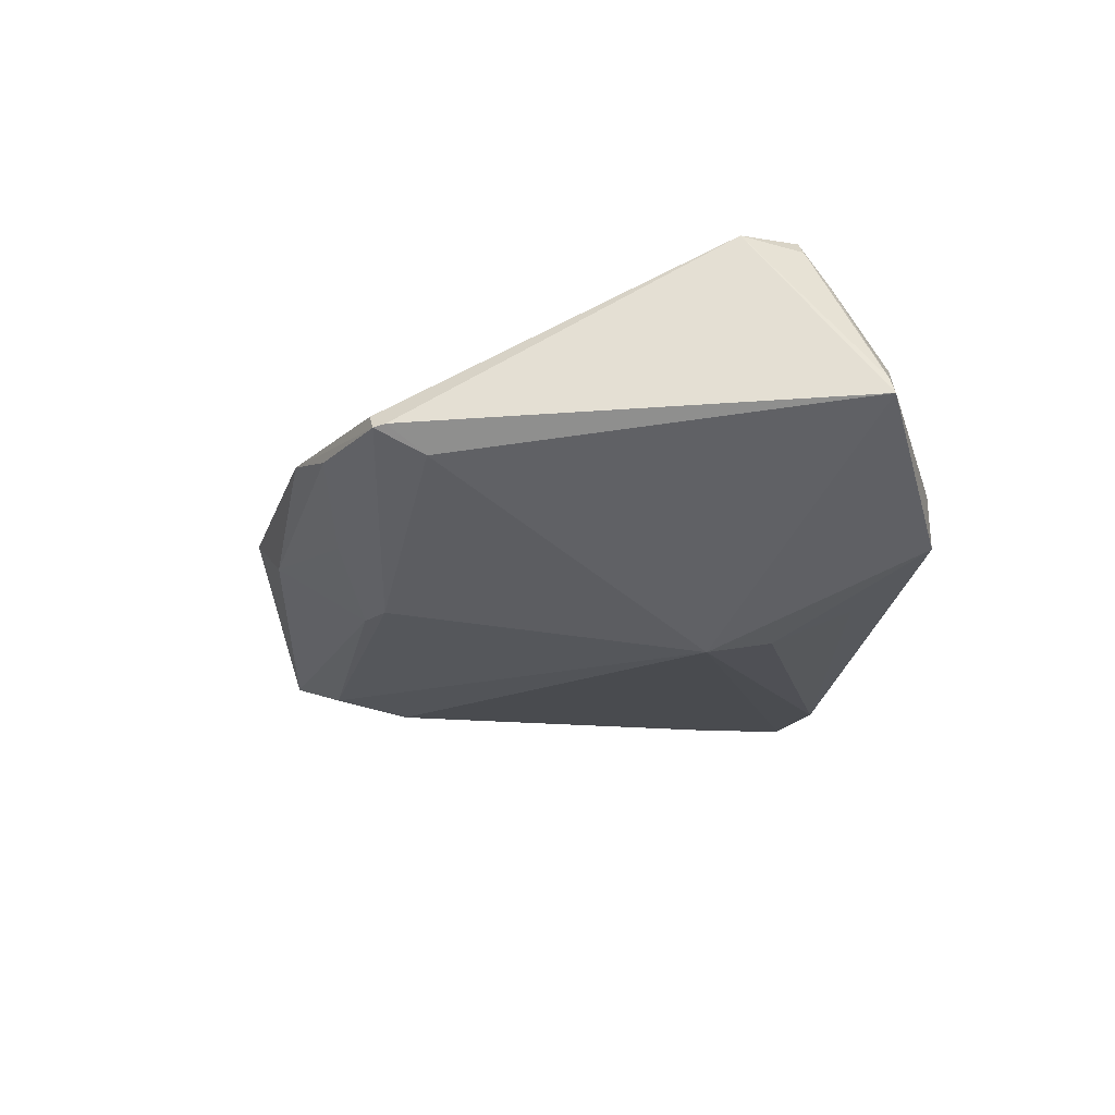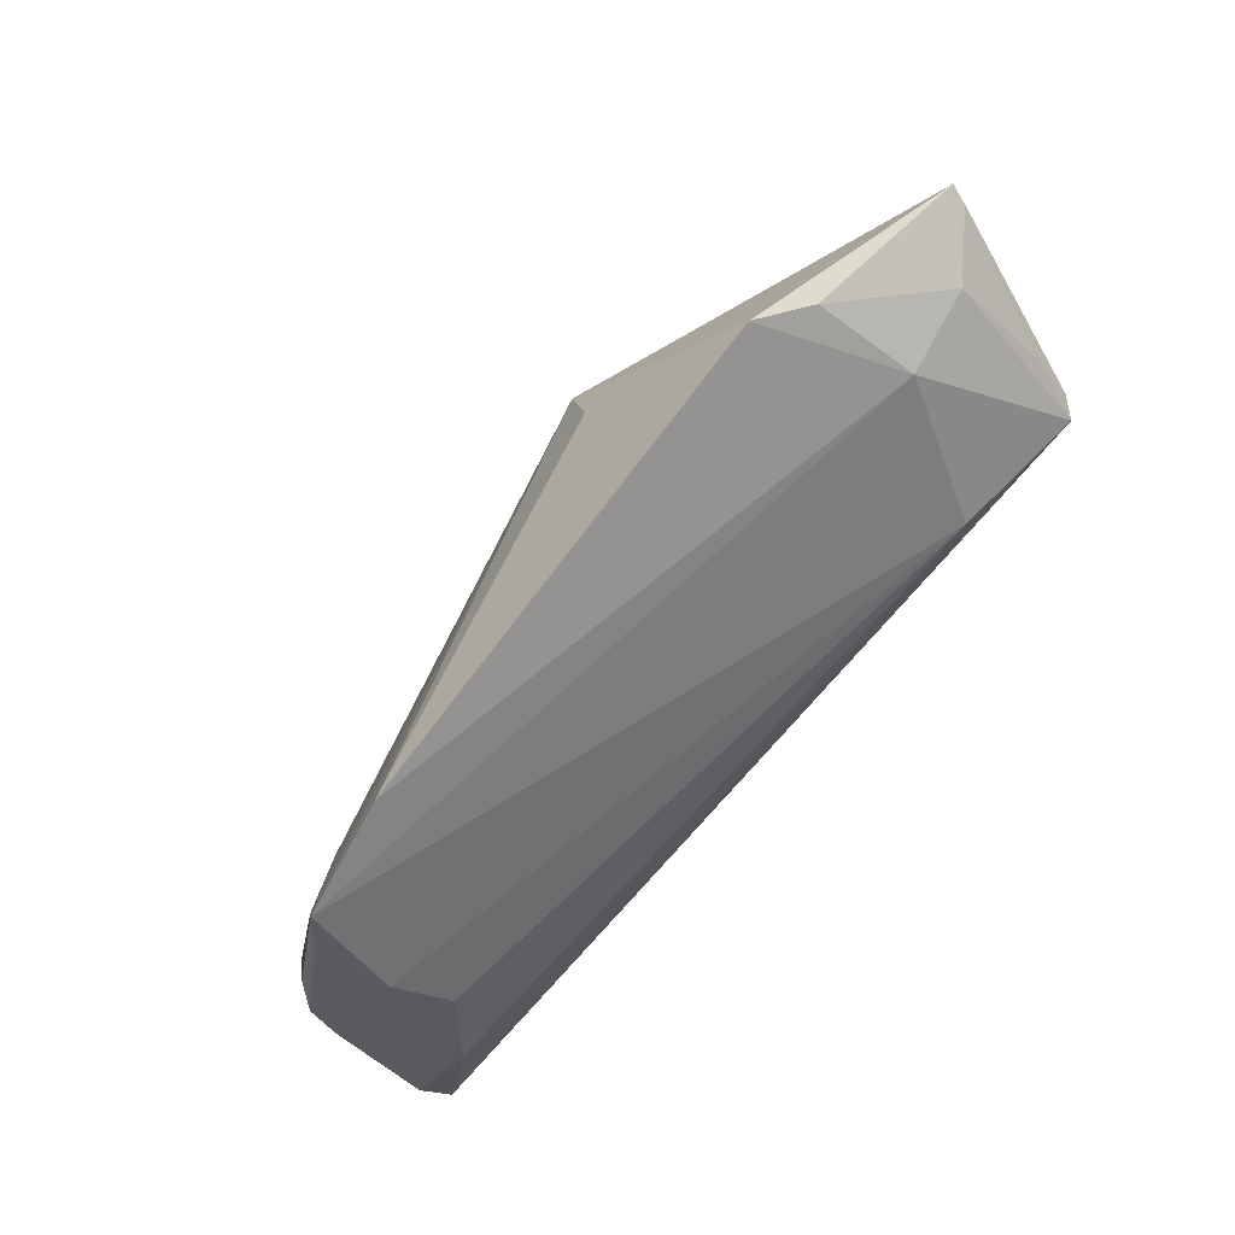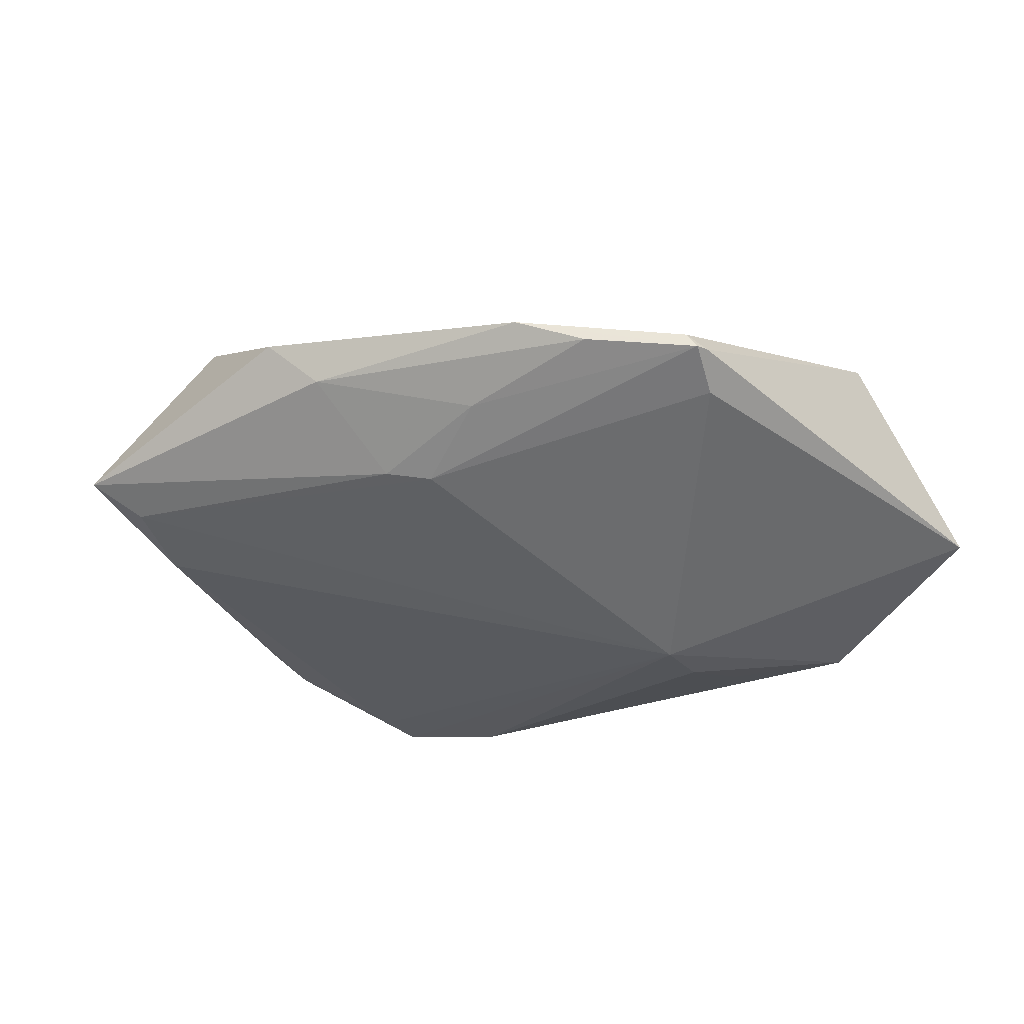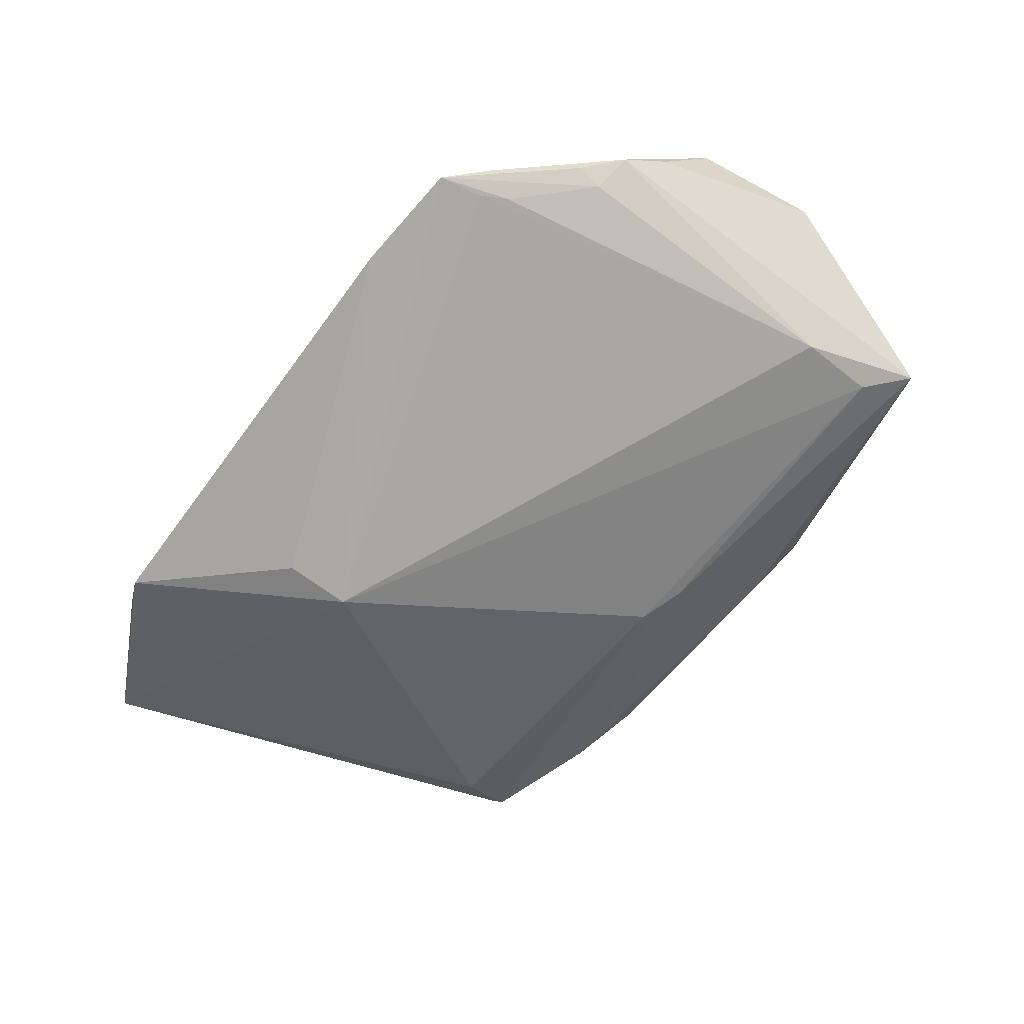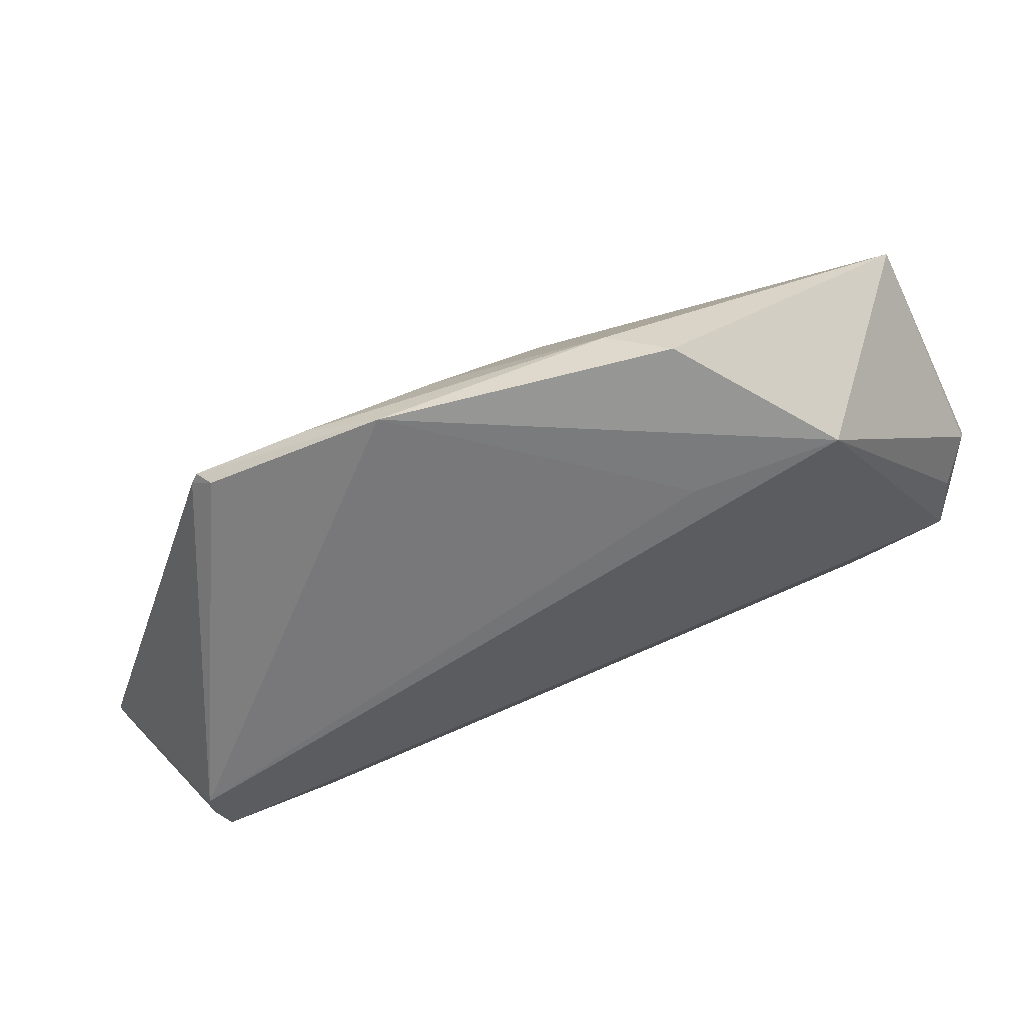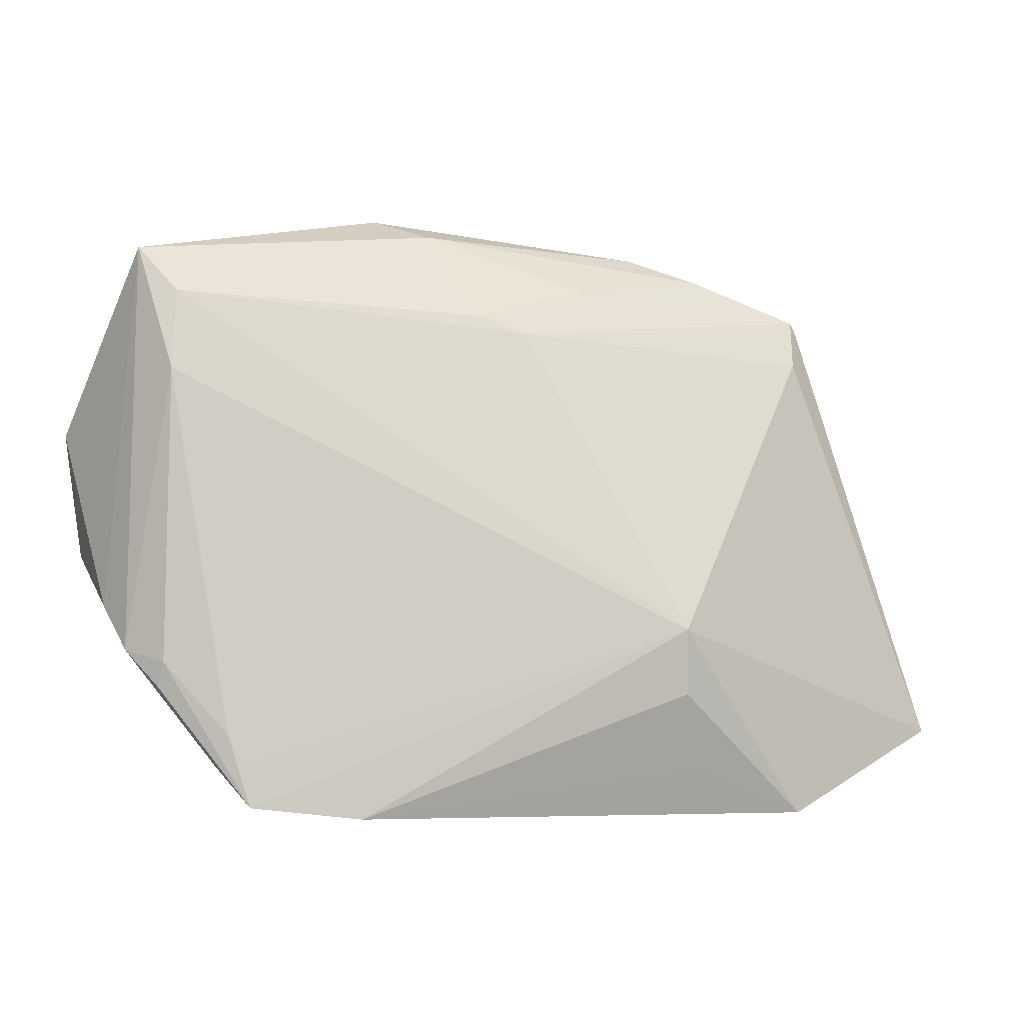
<metadata>
{"format":"obj","ext":"obj","renderer":"f3d","projection":"perspective","resolution":1024,"background":"white","views":[{"elev":-25.6,"azim":-98.0,"up":"+Z"},{"elev":-79.3,"azim":-129.2,"up":"+Y"},{"elev":-36.0,"azim":-154.2,"up":"+Z"},{"elev":-65.1,"azim":53.7,"up":"+Z"},{"elev":60.2,"azim":-20.5,"up":"+Y"},{"elev":-4.8,"azim":163.0,"up":"+Y"}]}
</metadata>
<code>
v -0.03004 -0.02289 0.01635
v -0.0374 -0.03082 0.002737
v 0.04292 -0.02119 -0.003588
v 0.04926 -0.002701 0.01814
v 0.01026 0.03333 0.0009859
v 0.02075 -0.03603 -0.01044
v 0.05 -0.005524 0.01473
v -0.03548 0.02434 -0.003514
v -0.04479 -0.0202 0.0161
v -0.007541 0.02662 -0.004192
v -0.0362 0.02306 -0.003316
v 0.01584 0.03603 0.006569
v 0.00614 0.02258 -0.007079
v 0.0522 0.008894 0.01347
v 0.03554 -0.02658 -0.007542
v 0.05154 0.009769 0.01426
v 0.04551 0.02965 -0.0007413
v -0.03199 -0.03603 -0.01181
v -0.04576 -0.02827 0.001445
v 0.04247 -0.01834 -0.004465
v 0.04632 -0.01696 -0.0005837
v 0.04936 0.004516 0.01697
v -0.01586 0.03204 0.001555
v -0.0522 -0.02668 -0.004824
v -0.04329 -0.02006 0.01814
v -0.01557 -0.01461 -0.01814
v -0.03676 -0.03432 -0.008033
v 0.03476 -0.02306 0.008623
v -0.01601 -0.02202 -0.01683
v 0.001069 0.02054 -0.00813
v -0.04502 -0.01332 0.01748
v 0.03119 0.02639 0.01814
v 0.0361 -0.02743 0.002371
v 0.04212 0.01506 -0.005306
v -0.01886 -0.03055 -0.01361
v 0.04832 -0.01188 0.003683
v -0.04552 -0.02258 0.0116
v 0.04127 -0.01489 0.01418
v 0.04142 0.02434 -0.003621
v -0.03468 0.01858 -0.005921
v -0.05151 -0.02638 -0.002825
v -0.03434 0.02469 -0.001626
v 0.03399 -0.02963 -0.007942
v 0.03658 -0.03019 -0.005681
v 0.03307 -0.03469 -0.008147
v -0.02342 0.02909 -0.001618
v 0.01542 0.02171 0.01623
f 24 26 18
f 17 36 21
f 21 34 17
f 25 32 31
f 25 4 32
f 6 26 45
f 45 2 6
f 2 18 6
f 24 18 27
f 27 18 2
f 17 34 39
f 39 34 26
f 45 26 43
f 26 34 43
f 12 32 17
f 31 32 47
f 24 31 11
f 17 32 16
f 7 4 38
f 7 21 36
f 9 25 31
f 2 25 19
f 24 27 19
f 19 27 2
f 38 4 1
f 4 25 1
f 1 2 45
f 1 25 2
f 29 18 26
f 26 6 29
f 30 39 26
f 34 21 20
f 32 4 22
f 22 16 32
f 4 16 22
f 14 36 17
f 17 16 14
f 14 7 36
f 14 16 4
f 4 7 14
f 24 19 41
f 41 31 24
f 41 9 31
f 25 9 37
f 37 19 25
f 9 41 37
f 37 41 19
f 38 1 28
f 35 6 18
f 18 29 35
f 35 29 6
f 5 12 17
f 12 5 23
f 23 5 46
f 31 47 23
f 32 12 23
f 23 47 32
f 23 46 8
f 40 30 26
f 8 30 40
f 40 26 24
f 24 11 40
f 40 11 8
f 8 46 10
f 10 30 8
f 46 5 10
f 17 39 13
f 39 30 13
f 30 10 13
f 13 5 17
f 13 10 5
f 15 43 34
f 34 20 15
f 45 43 15
f 15 20 45
f 45 20 3
f 3 20 21
f 3 44 45
f 21 44 3
f 38 28 33
f 45 44 33
f 33 1 45
f 33 28 1
f 33 7 38
f 33 44 21
f 21 7 33
f 31 23 42
f 42 23 8
f 42 11 31
f 8 11 42

</code>
